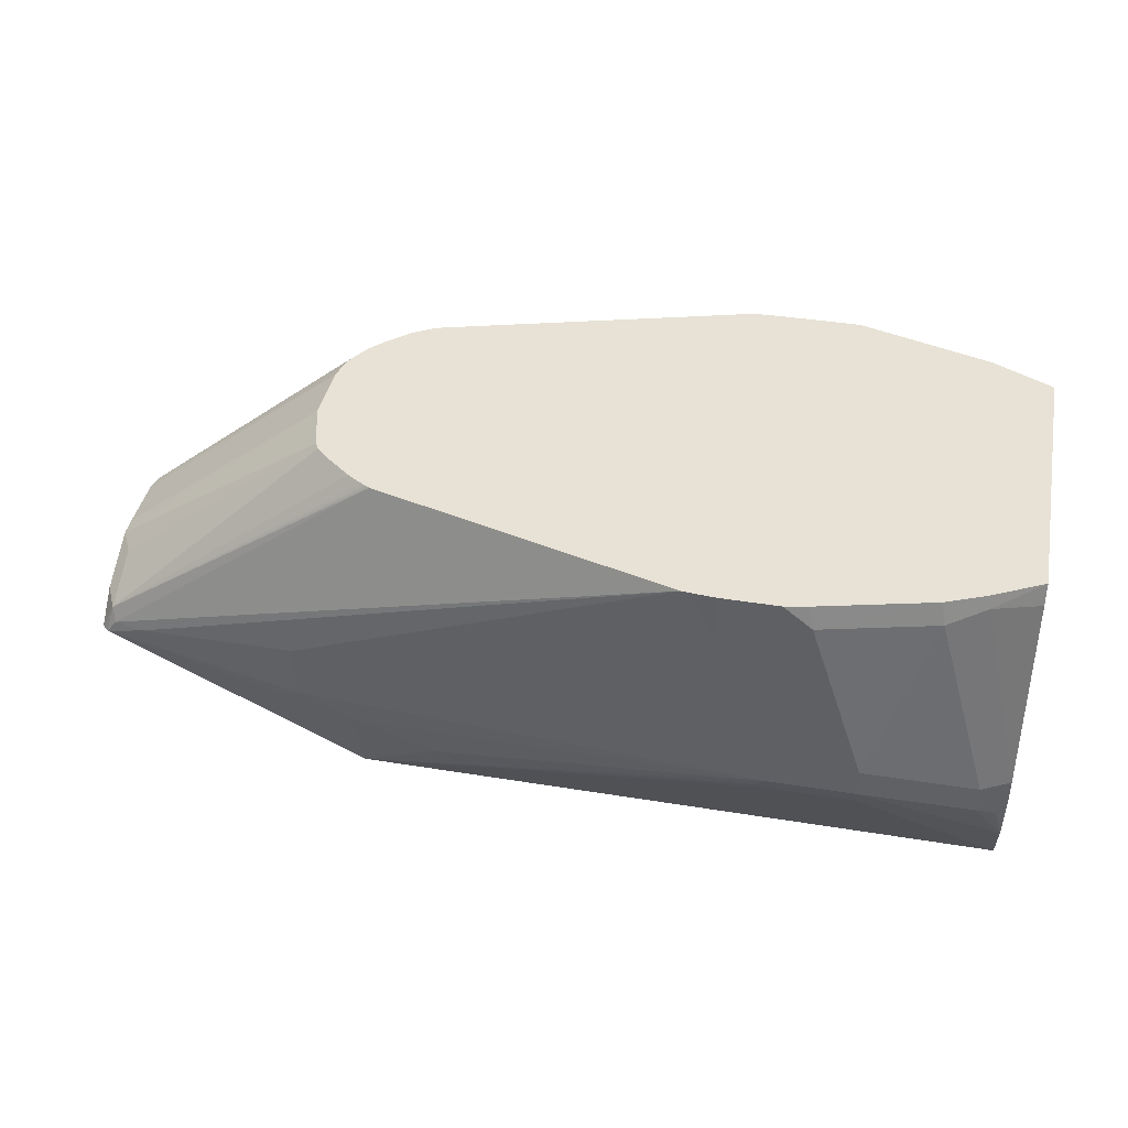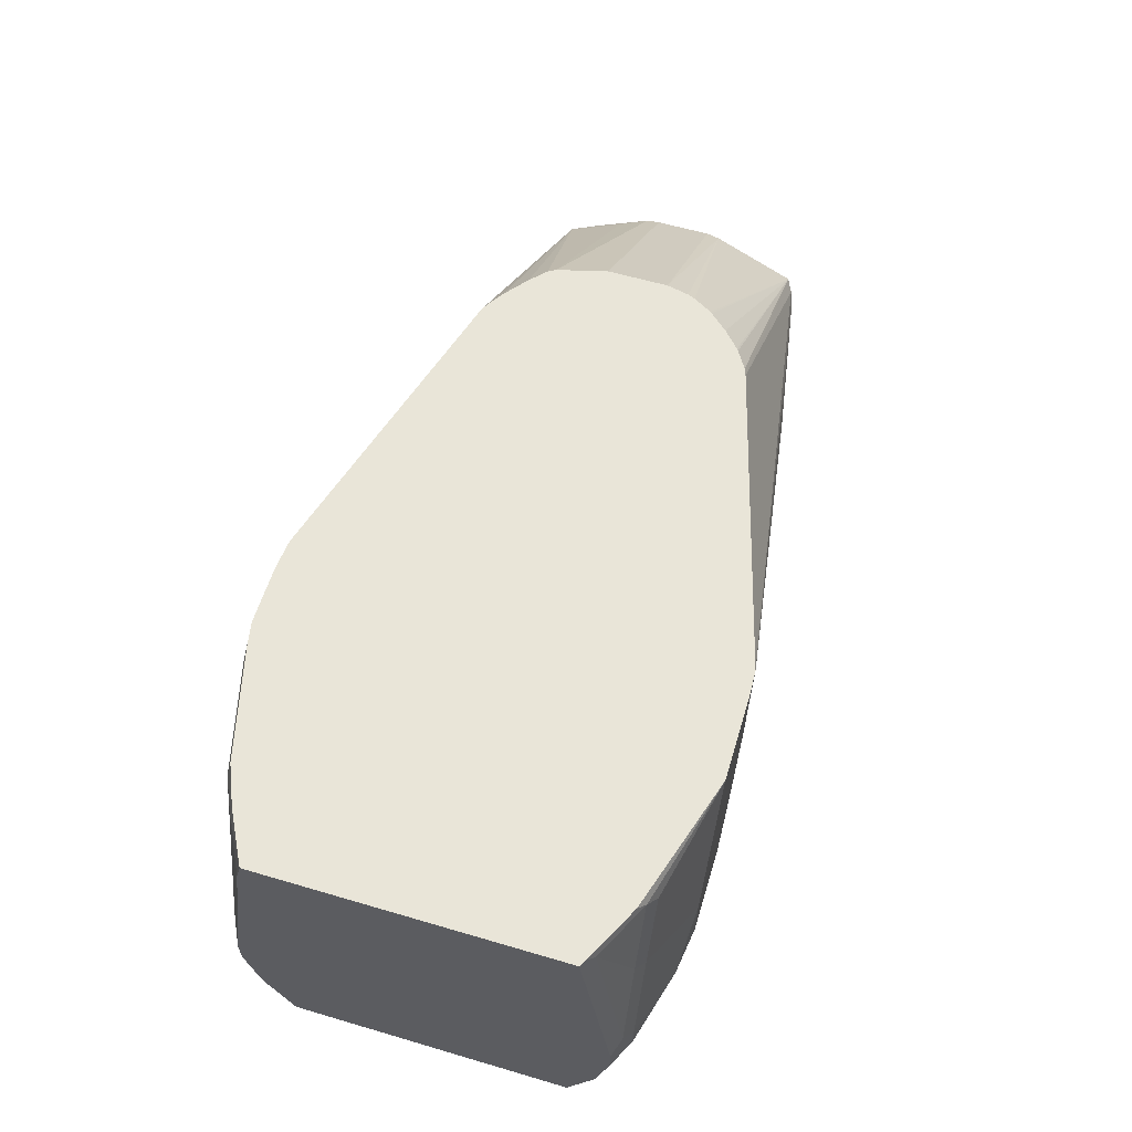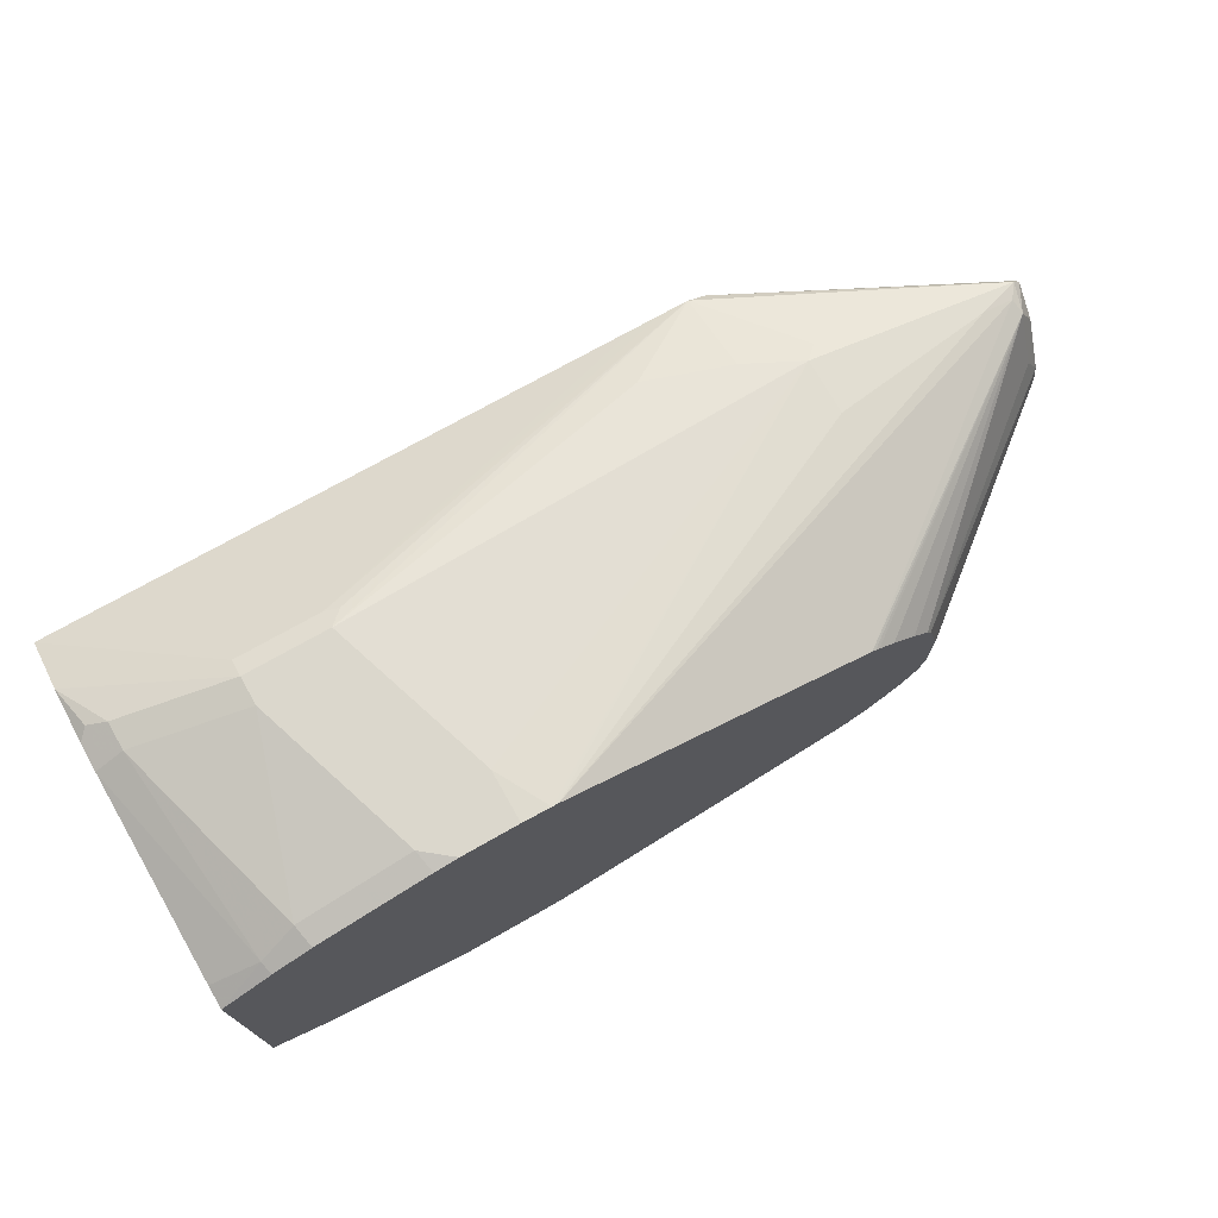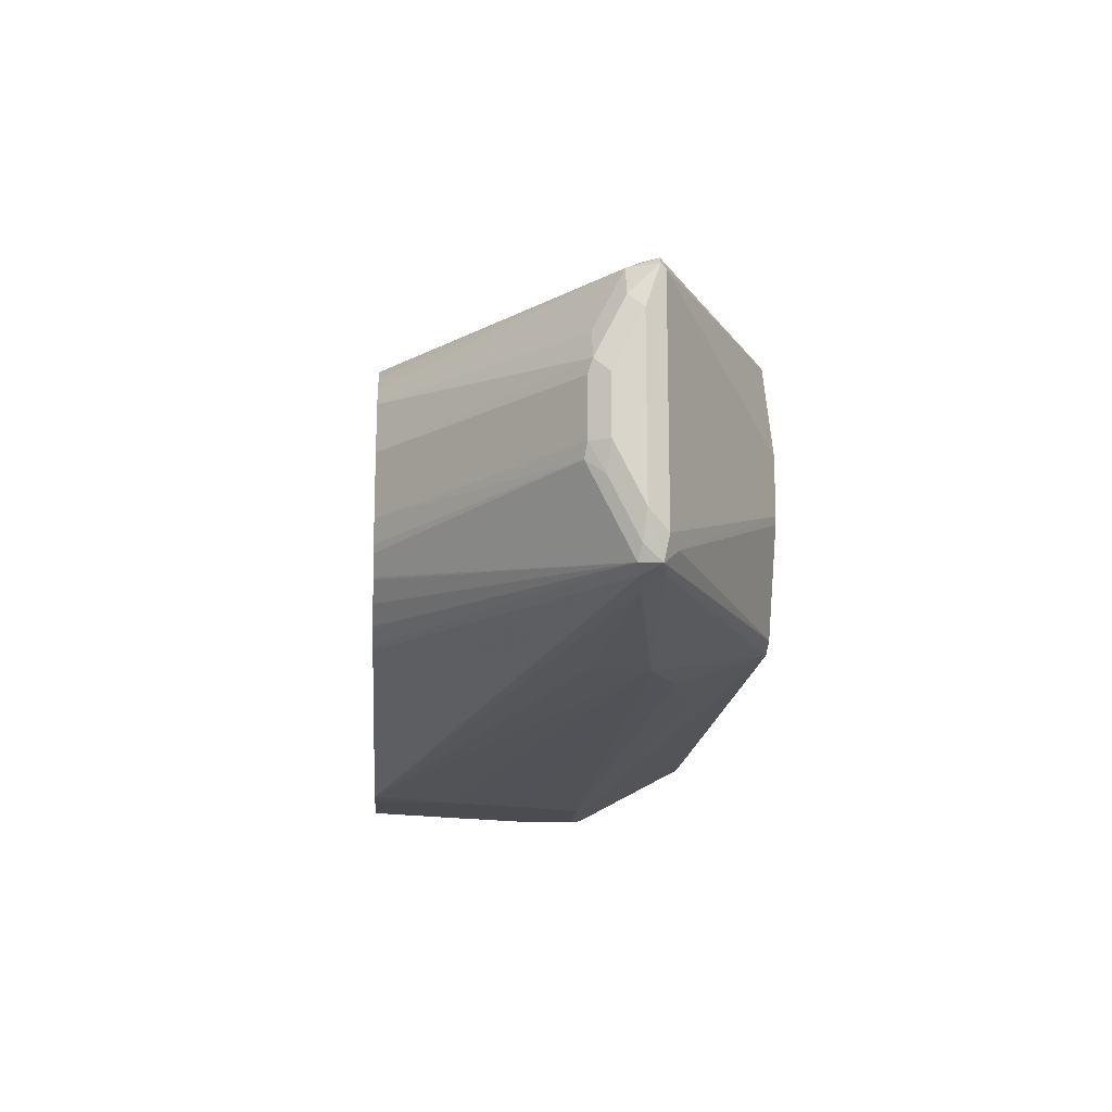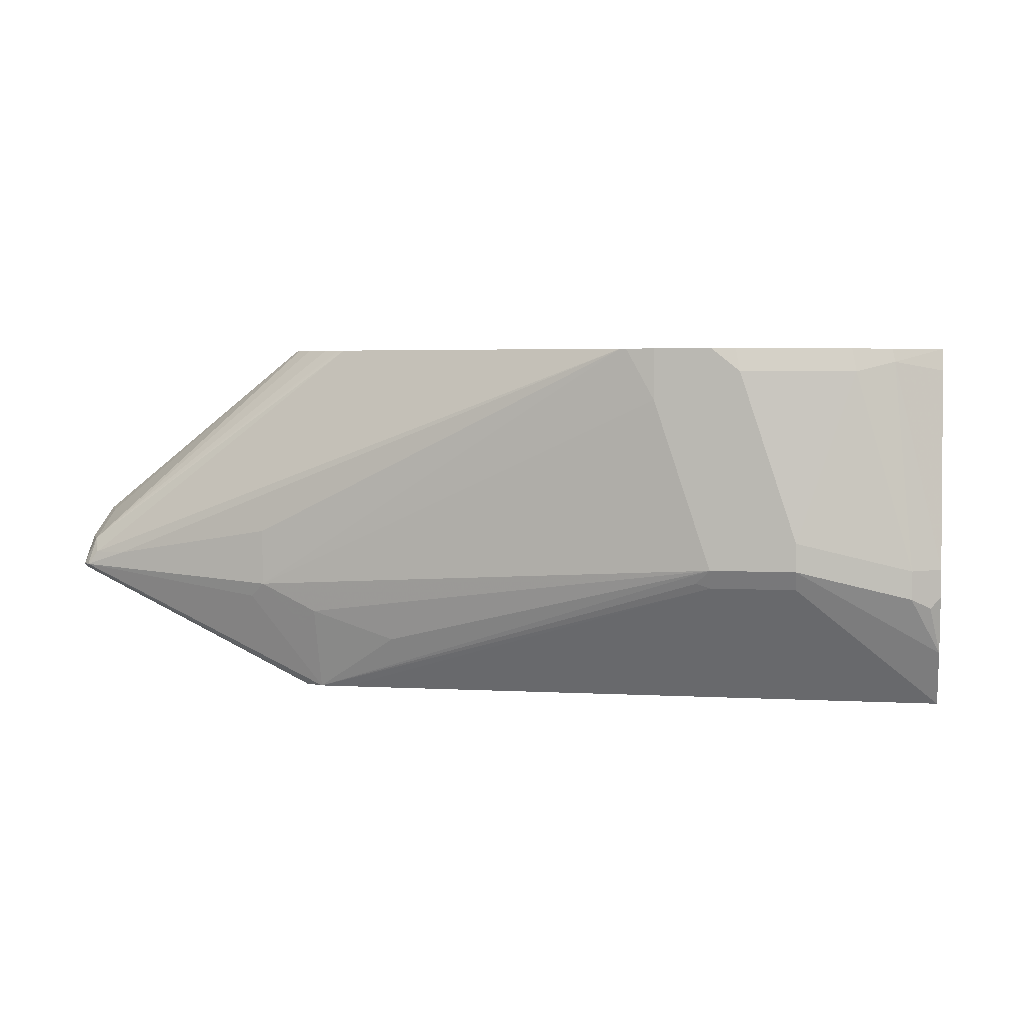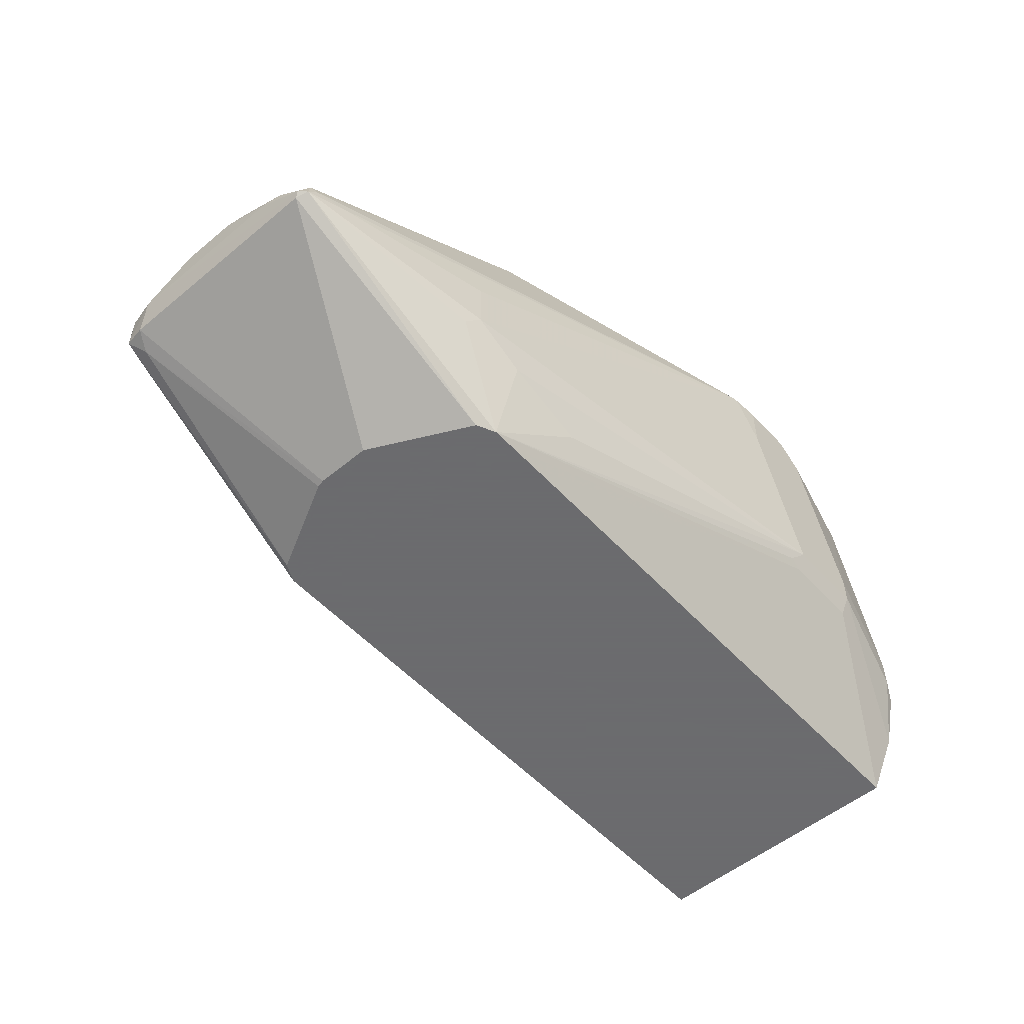
<metadata>
{"format":"obj","ext":"obj","renderer":"f3d","projection":"perspective","resolution":1024,"background":"white","views":[{"elev":40.5,"azim":-168.7,"up":"+Z"},{"elev":59.7,"azim":-73.2,"up":"+Z"},{"elev":73.3,"azim":-29.5,"up":"+Y"},{"elev":-15.2,"azim":85.9,"up":"+Y"},{"elev":4.1,"azim":-169.9,"up":"+Z"},{"elev":-53.5,"azim":131.4,"up":"+Z"}]}
</metadata>
<code>
v 0.3651 -0.1391 -0.2086
v 0.3817 -0.1384 -0.16
v 0.3651 -0.1391 -0.16
v 0.3477 -0.1391 -0.2608
v 0.6258 -0.1043 -0.3129
v 0.6258 -0.1043 -0.2781
v 0.7301 -0.0869 -0.2955
v 0.7474 -0.08254 -0.2933
v 0.5736 -0.08382 -0.16
v 0.3129 -0.1391 -0.16
v 0.3303 -0.1391 -0.2955
v 0.591 -0.1043 -0.3303
v 0.591 -0.0869 -0.3823
v 0.7416 -0.0811 -0.3071
v 0.7561 -0.07822 -0.3042
v 0.7561 -0.07822 -0.2911
v 0.5784 -0.08197 -0.16
v 0.2295 -0.1134 -0.16
v 0.2347 -0.1173 -0.1652
v 0.2434 -0.1217 -0.1738
v 0.2955 -0.1391 -0.2086
v 0.2782 -0.1391 -0.2955
v 0.3245 -0.1333 -0.3071
v 0.5388 -0.1043 -0.3476
v 0.5561 -0.08698 -0.3823
v 0.5913 -0.08676 -0.3823
v 0.7474 -0.06953 -0.3129
v 0.759 -0.06373 -0.3071
v 0.7648 -0.05213 -0.2955
v 0.7605 -0.06953 -0.2933
v 0.6026 -0.0811 -0.3823
v 0.7605 -0.03477 -0.2759
v 0.7561 -0.04345 -0.2738
v 0.6137 -0.05132 -0.16
v 0.6128 -0.05249 -0.16
v 0.6026 -0.06373 -0.16
v 0.5914 -0.07394 -0.16
v 0.5902 -0.07487 -0.16
v 0.1947 -0.09602 -0.16
v 0.2 -0.09994 -0.1652
v 0.2173 -0.1173 -0.2173
v 0.226 -0.1217 -0.226
v 0.2782 -0.1391 -0.2608
v 0.2521 -0.1347 -0.3042
v 0.255 -0.1333 -0.3071
v 0.1908 -0.08698 -0.3823
v 0.6332 -0.02221 -0.3823
v 0.6343 -0.01737 -0.3823
v 0.7605 0.07822 -0.3042
v 0.759 0.0753 -0.3071
v 0.7648 -0.01737 -0.2781
v 0.7648 0.05213 -0.2955
v 0.759 -0.01737 -0.2666
v 0.7561 -0.02605 -0.2651
v 0.6208 -0.0395 -0.16
v 0.1908 -0.09362 -0.16
v 0.1908 -0.1107 -0.2795
v 0.2 -0.1173 -0.2868
v 0.2086 -0.1217 -0.2955
v 0.2086 -0.1217 -0.3129
v 0.1908 -0.1043 -0.3476
v 0.1908 -0.08714 -0.3819
v 0.1908 0.08698 -0.3823
v 0.6343 0.01737 -0.3823
v 0.7605 0.06082 -0.2868
v 0.7561 0.08254 -0.3042
v 0.7518 0.07822 -0.2868
v 0.6279 0.03046 -0.3823
v 0.6084 0.06961 -0.3823
v 0.6026 0.0811 -0.3823
v 0.7648 0.01737 -0.2781
v 0.7605 0.02605 -0.2694
v 0.759 0.01737 -0.2666
v 0.6258 -0.02085 -0.16
v 0.6227 -0.03477 -0.16
v 0.1908 0.09199 -0.16
v 0.1908 -0.1127 -0.2955
v 0.197 -0.1159 -0.2955
v 0.197 -0.1159 -0.3129
v 0.1908 -0.1127 -0.3129
v 0.1908 0.1043 -0.3476
v 0.2782 0.1391 -0.2955
v 0.2782 0.1333 -0.3071
v 0.556 0.08698 -0.3823
v 0.6345 0.09994 -0.3216
v 0.6258 0.1043 -0.3129
v 0.7301 0.0869 -0.2955
v 0.7496 0.08254 -0.2955
v 0.591 0.0869 -0.3823
v 0.7518 0.04345 -0.2694
v 0.5753 0.08341 -0.16
v 0.5776 0.08227 -0.16
v 0.5801 0.0808 -0.16
v 0.5904 0.07416 -0.16
v 0.6049 0.06256 -0.16
v 0.6147 0.0533 -0.16
v 0.6175 0.04865 -0.16
v 0.6258 0.01737 -0.16
v 0.1908 0.09537 -0.1734
v 0.2218 0.1085 -0.16
v 0.2202 0.1101 -0.168
v 0.1908 0.1127 -0.3124
v 0.197 0.1159 -0.3187
v 0.2086 0.1217 -0.3129
v 0.3303 0.1391 -0.2955
v 0.2782 0.1391 -0.2781
v 0.3303 0.1333 -0.3071
v 0.5734 0.08695 -0.3823
v 0.5997 0.09994 -0.339
v 0.6258 0.1043 -0.2781
v 0.591 0.1043 -0.3303
v 0.3477 0.1391 -0.2434
v 0.3651 0.1391 -0.1912
v 0.3824 0.1378 -0.16
v 0.3859 0.1373 -0.16
v 0.339 0.1347 -0.3042
v 0.5388 0.1043 -0.3476
v 0.1908 0.1127 -0.295
v 0.2461 0.1189 -0.16
v 0.2434 0.1217 -0.1738
v 0.2086 0.1217 -0.2955
v 0.197 0.1159 -0.3013
v 0.3129 0.1391 -0.1738
v 0.3651 0.1391 -0.16
v 0.3157 0.1363 -0.16
v 0.3303 0.1391 -0.16
f 61 79 80
f 60 79 61
f 59 79 60
f 59 78 79
f 58 78 59
f 58 77 78
f 57 77 58
f 54 75 55
f 53 74 54
f 63 81 82
f 54 74 75
f 53 98 74
f 63 82 83
f 66 88 67
f 63 107 84
f 65 72 71
f 65 67 90
f 65 90 72
f 66 85 86
f 66 86 87
f 66 87 88
f 66 70 89
f 66 89 85
f 67 88 91
f 53 73 98
f 67 91 92
f 67 92 93
f 63 83 107
f 53 72 73
f 46 61 80
f 51 72 53
f 41 59 42
f 67 93 94
f 42 59 43
f 43 59 44
f 44 59 60
f 44 61 62
f 44 62 46
f 44 46 45
f 46 62 61
f 46 80 77
f 46 77 57
f 46 57 56
f 46 56 76
f 46 76 99
f 46 99 118
f 46 118 102
f 46 102 81
f 46 81 63
f 49 65 52
f 49 50 66
f 49 66 67
f 49 67 65
f 50 64 68
f 50 68 69
f 50 69 70
f 50 70 66
f 51 71 72
f 52 65 71
f 67 94 95
f 90 96 97
f 67 96 90
f 87 115 88
f 88 115 91
f 89 108 107
f 89 107 116
f 89 116 105
f 89 105 117
f 89 117 111
f 89 111 109
f 41 58 59
f 99 101 118
f 100 119 120
f 100 120 101
f 101 121 118
f 101 120 121
f 102 118 122
f 102 122 103
f 103 122 121
f 103 121 104
f 105 116 107
f 105 111 117
f 106 121 120
f 106 120 123
f 113 124 114
f 118 121 122
f 119 125 123
f 119 123 120
f 123 125 126
f 87 110 115
f 86 115 110
f 86 114 115
f 86 113 114
f 72 90 97
f 72 97 98
f 72 98 73
f 76 100 101
f 76 101 99
f 77 80 79
f 77 79 78
f 81 102 103
f 81 103 104
f 81 104 82
f 82 105 107
f 82 107 83
f 82 104 121
f 67 95 96
f 82 121 106
f 82 123 126
f 82 126 124
f 82 124 113
f 82 113 112
f 82 112 105
f 84 107 108
f 85 89 109
f 85 109 86
f 86 110 87
f 86 109 111
f 86 111 105
f 86 105 112
f 86 112 113
f 82 106 123
f 40 58 41
f 44 60 61
f 39 57 40
f 2 114 124
f 2 124 126
f 2 126 125
f 2 125 119
f 2 119 100
f 2 100 76
f 2 76 56
f 2 56 39
f 2 39 18
f 2 18 10
f 2 10 3
f 4 11 5
f 5 12 13
f 5 13 14
f 5 14 7
f 5 7 6
f 5 11 12
f 7 14 15
f 7 15 8
f 8 15 16
f 8 16 9
f 9 16 17
f 10 18 19
f 10 19 20
f 10 20 21
f 11 22 45
f 11 45 23
f 2 115 114
f 2 91 115
f 2 92 91
f 2 93 92
f 1 2 3
f 1 3 10
f 1 10 21
f 1 21 43
f 1 43 22
f 1 22 11
f 1 11 4
f 1 4 5
f 1 5 2
f 2 5 6
f 2 6 7
f 40 57 58
f 2 8 9
f 11 23 13
f 2 9 17
f 2 38 37
f 2 37 36
f 2 36 35
f 2 35 34
f 2 34 55
f 2 55 75
f 2 75 74
f 2 74 98
f 2 98 97
f 2 97 96
f 2 96 95
f 2 95 94
f 2 94 93
f 2 17 38
f 11 13 24
f 2 7 8
f 12 24 13
f 19 40 41
f 19 41 42
f 19 42 20
f 20 42 21
f 21 42 43
f 22 43 44
f 22 44 45
f 23 45 46
f 23 46 25
f 27 47 48
f 27 48 28
f 27 31 47
f 28 49 29
f 28 48 64
f 28 64 50
f 28 50 49
f 29 51 32
f 29 32 30
f 29 49 52
f 29 52 71
f 29 71 51
f 32 53 54
f 32 54 33
f 33 54 34
f 34 54 55
f 39 56 57
f 11 24 12
f 19 39 40
f 18 39 19
f 32 51 53
f 16 37 38
f 13 23 25
f 16 38 17
f 13 25 46
f 13 46 63
f 13 84 108
f 13 108 89
f 13 89 70
f 13 70 69
f 13 69 68
f 13 68 64
f 13 64 48
f 13 48 47
f 13 47 31
f 13 31 26
f 13 63 84
f 13 15 14
f 13 26 15
f 16 34 35
f 16 36 37
f 16 32 33
f 16 30 32
f 16 33 34
f 16 35 36
f 15 26 31
f 15 30 16
f 15 29 30
f 15 28 29
f 15 31 27
f 15 27 28

</code>
